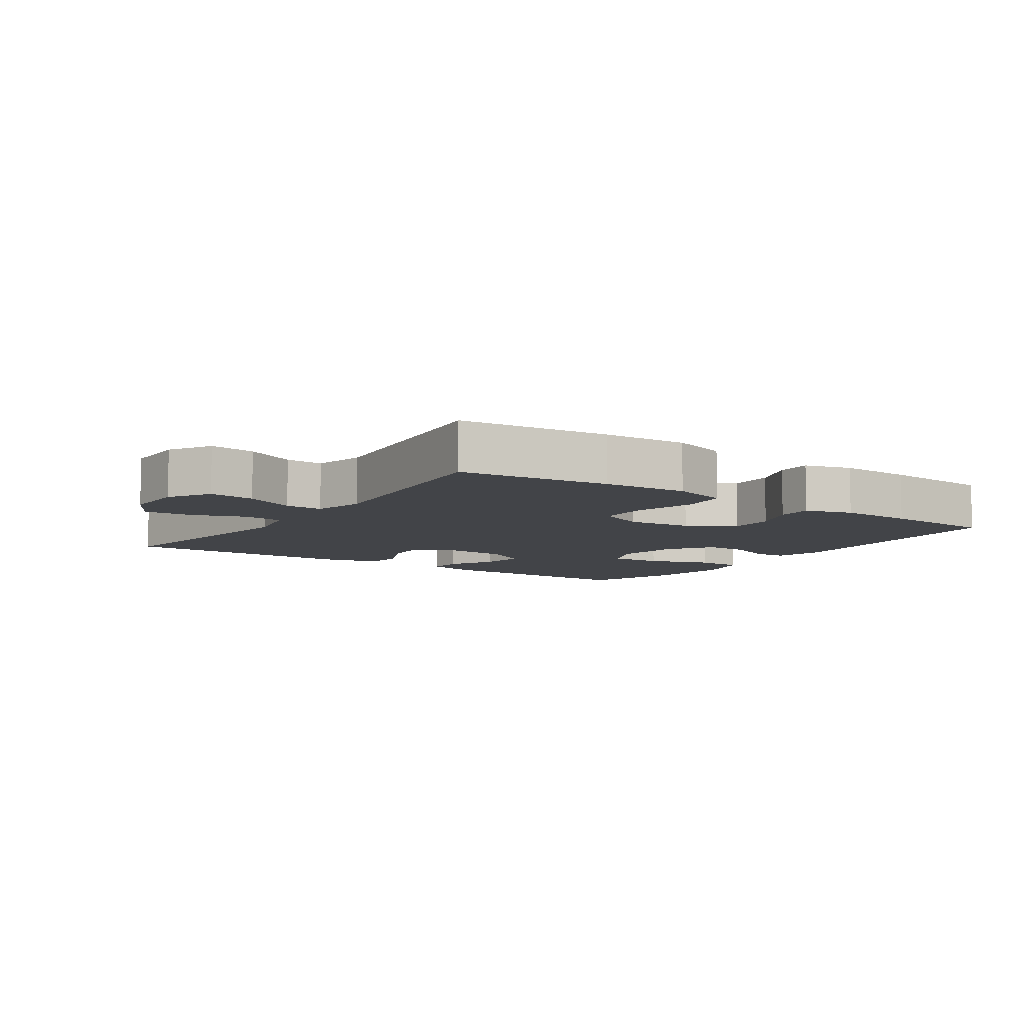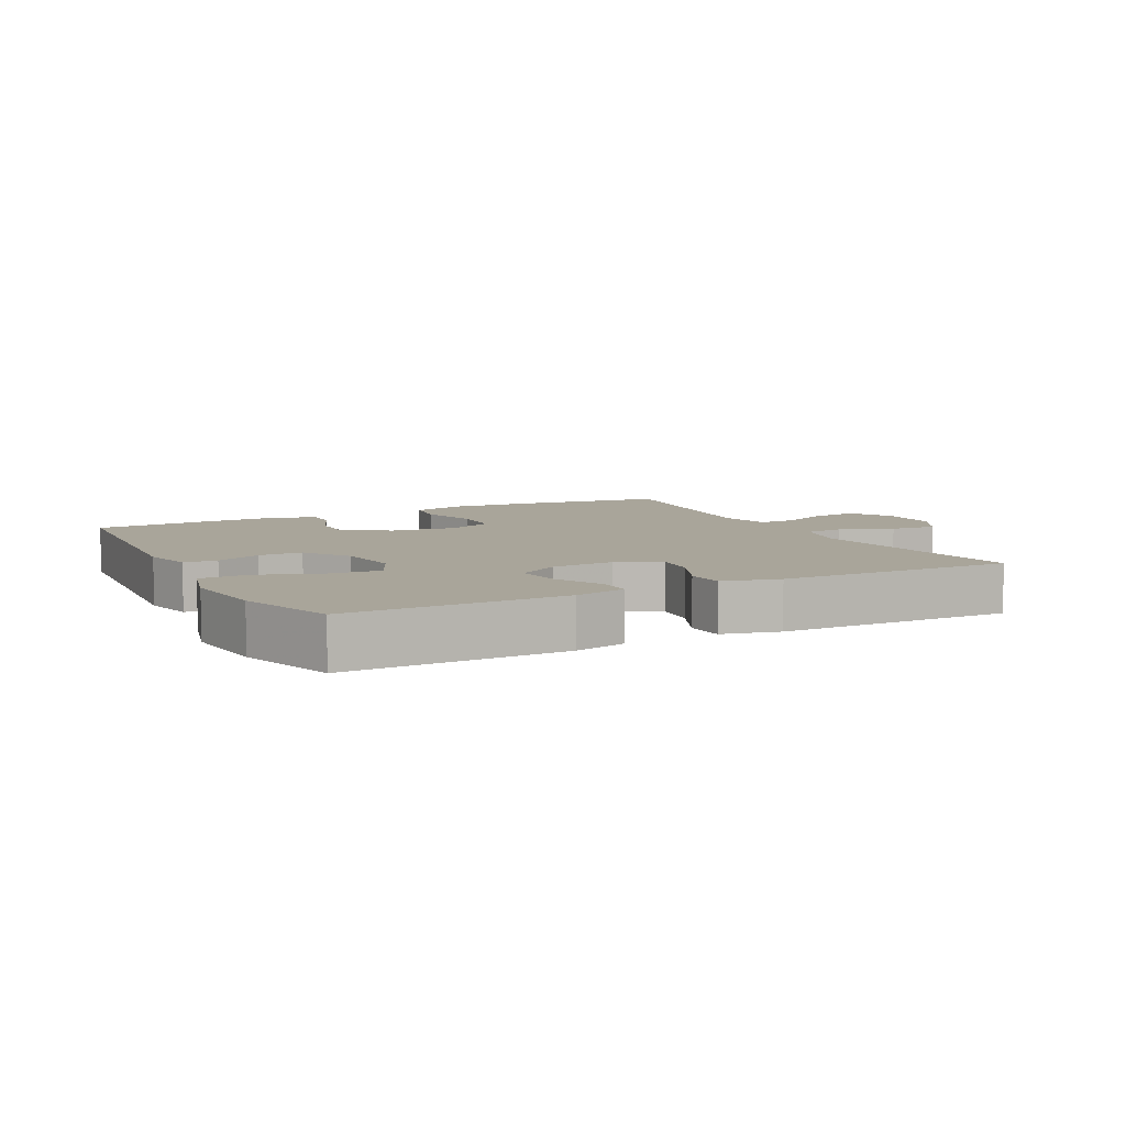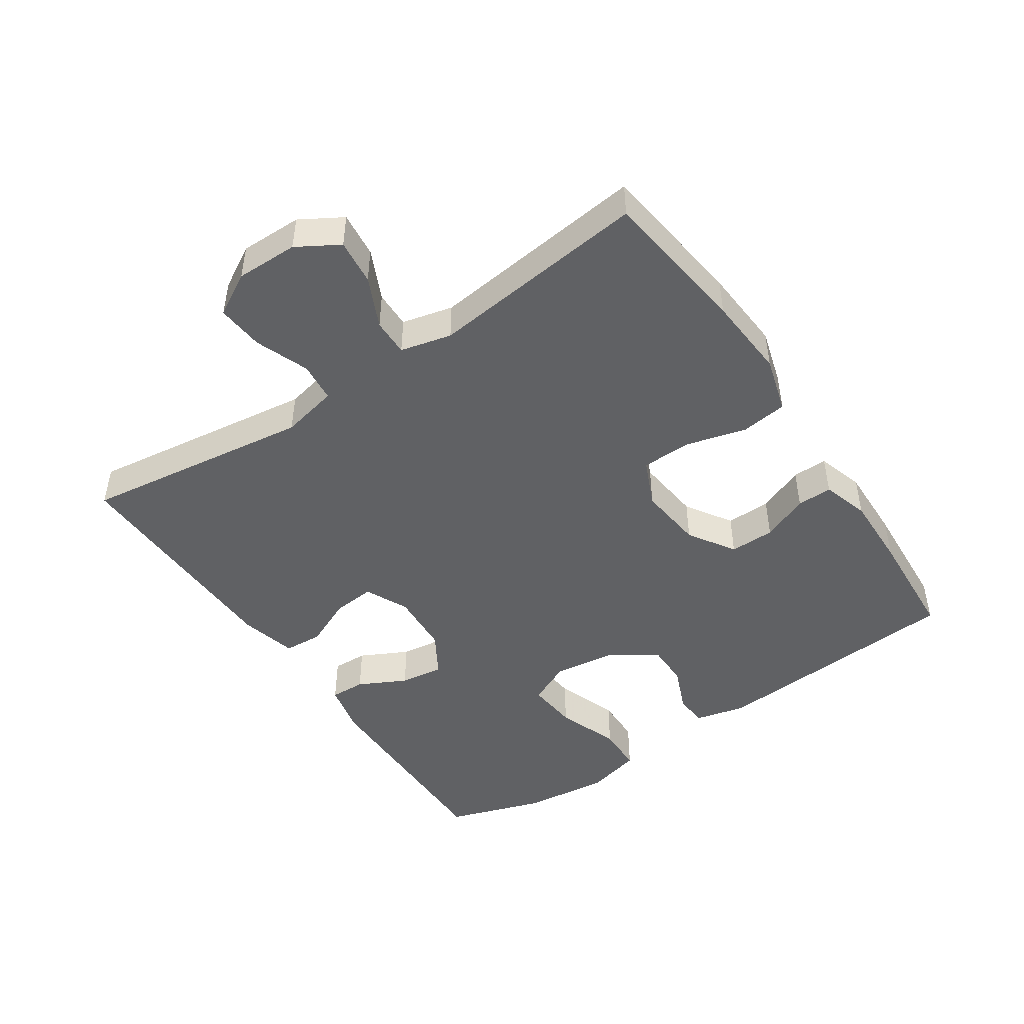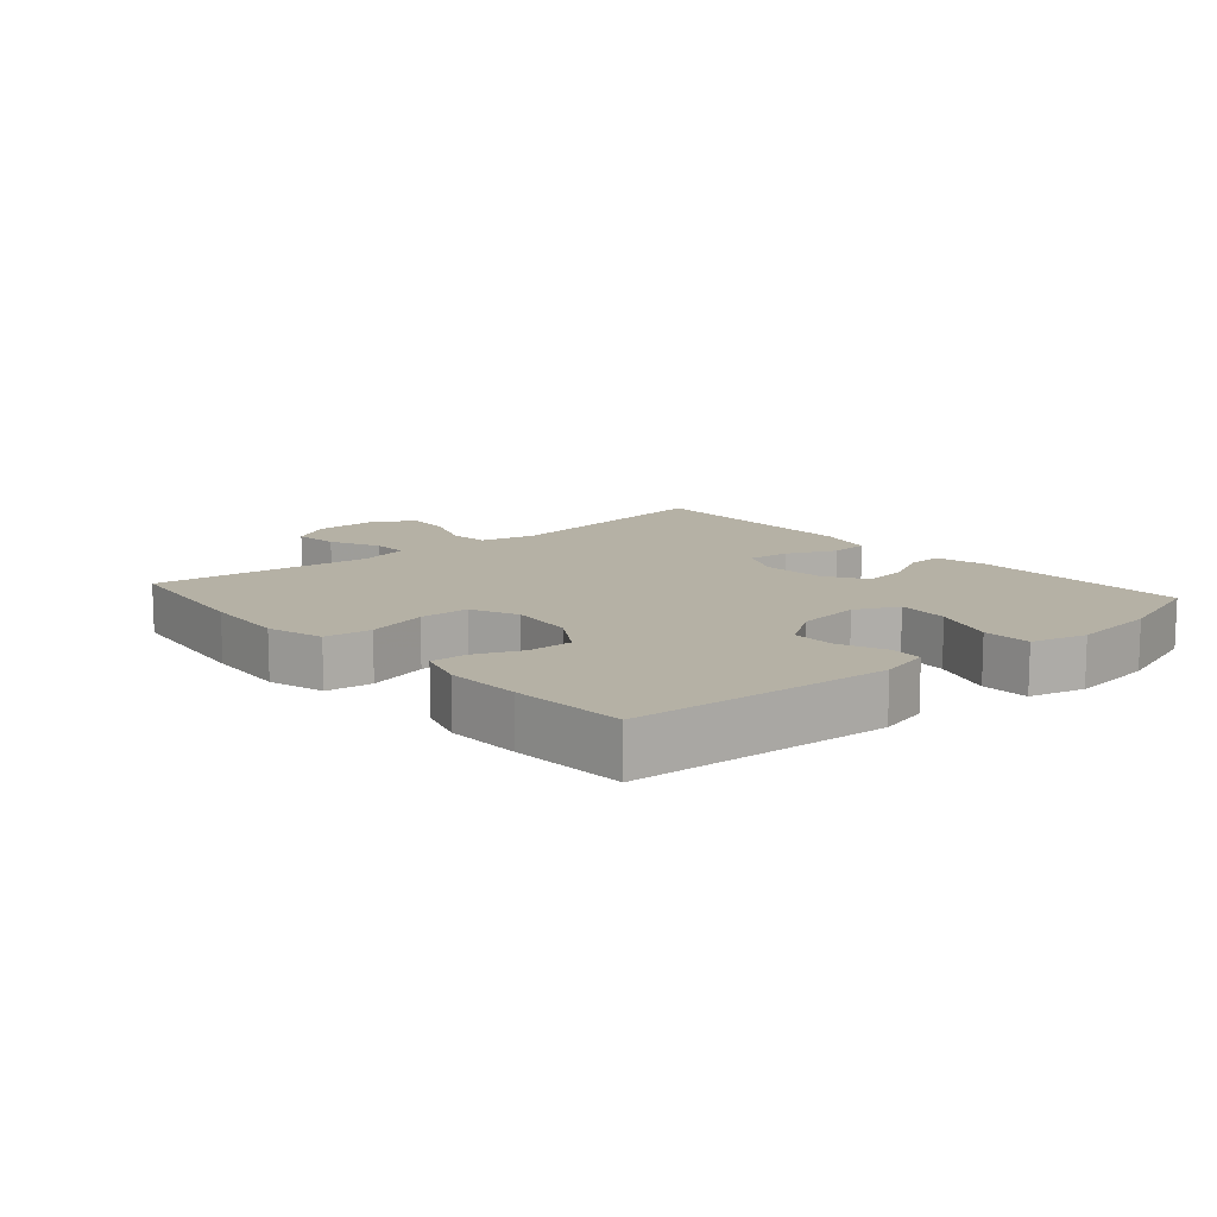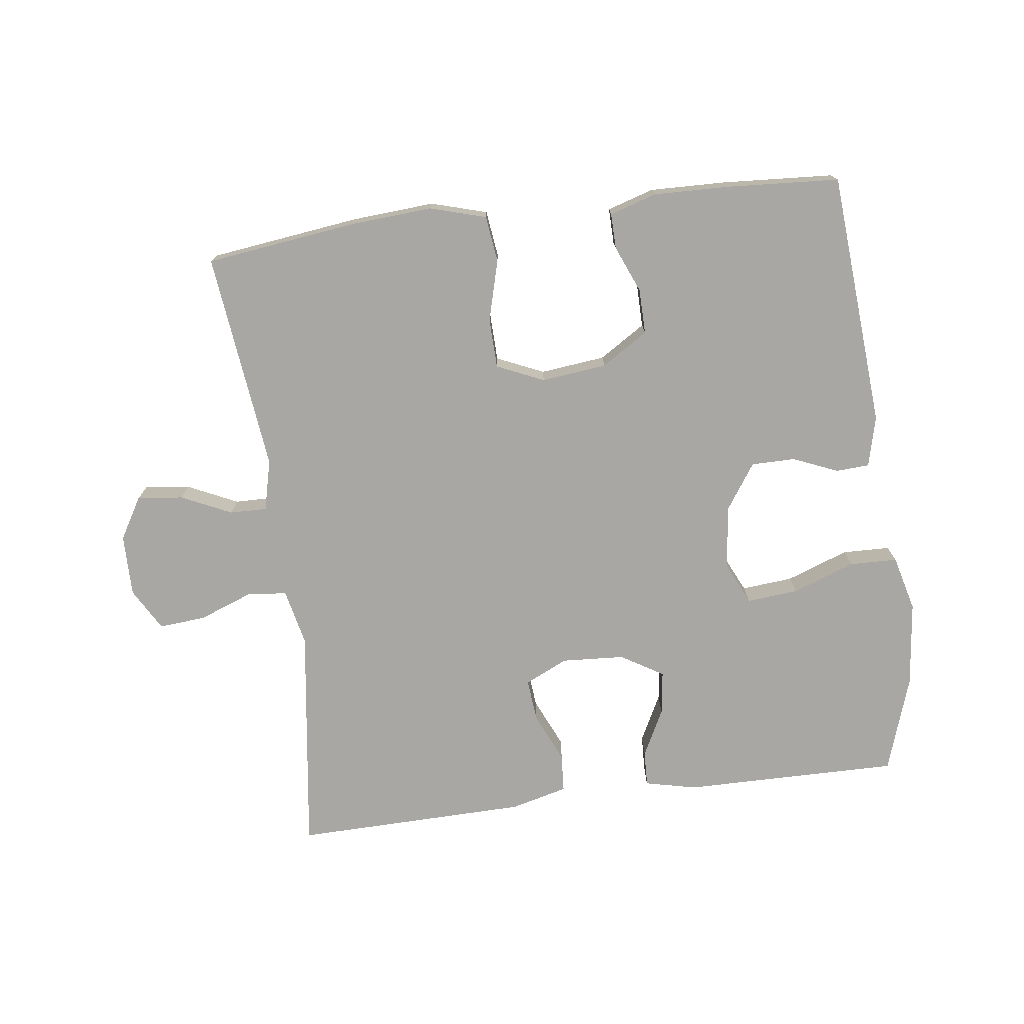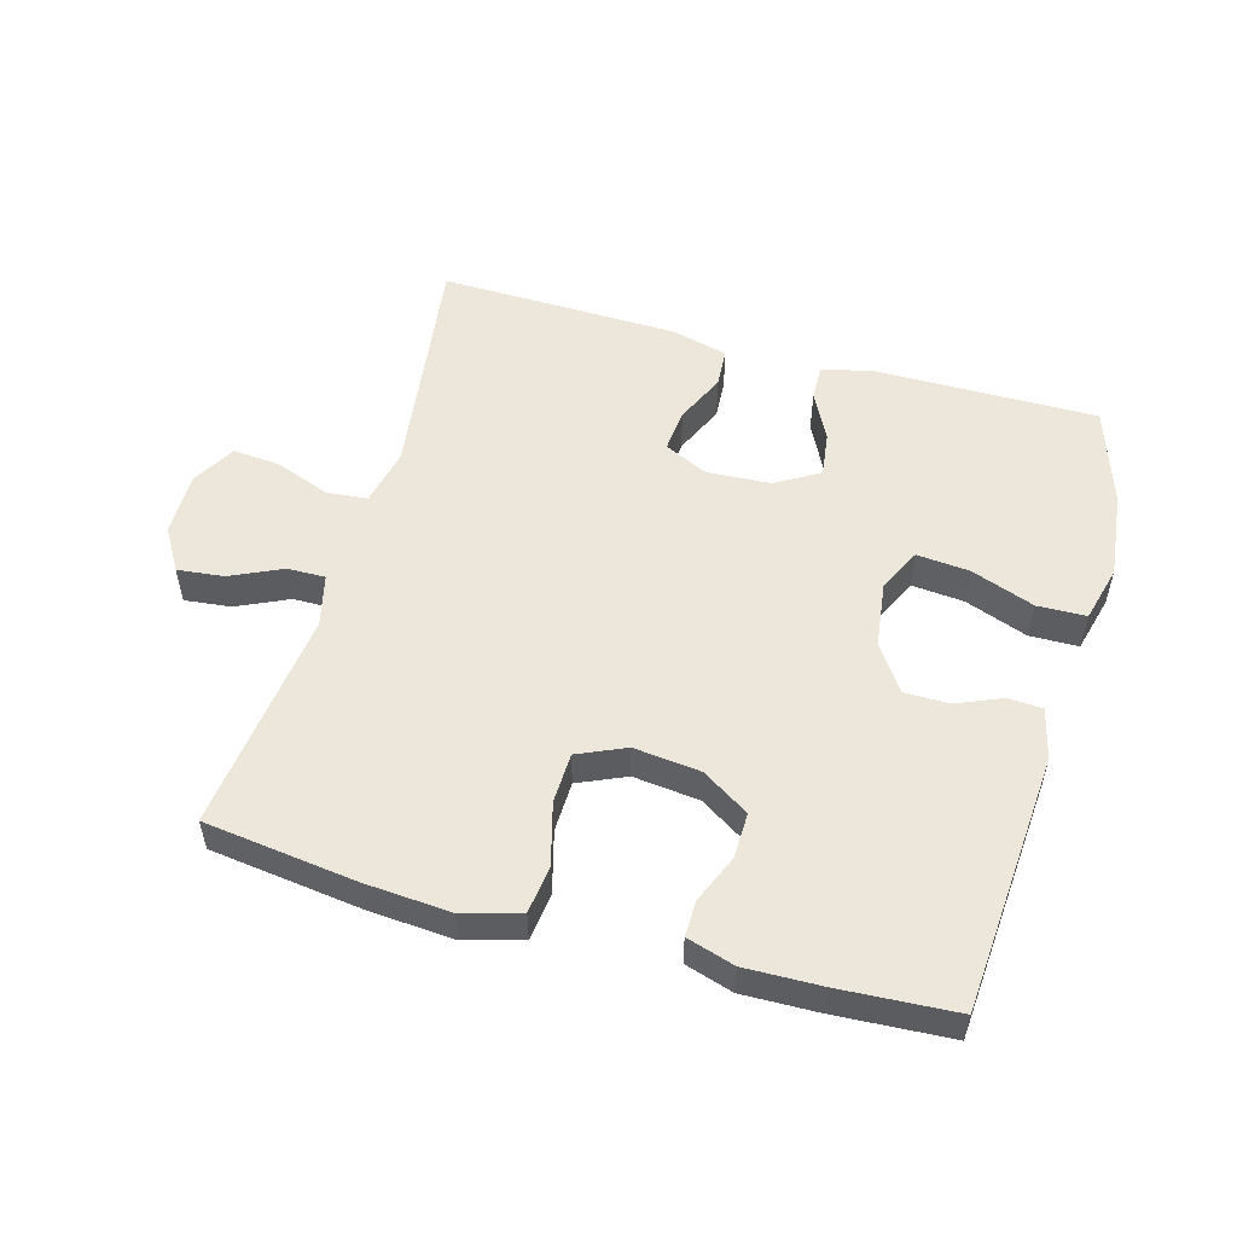
<metadata>
{"format":"obj","ext":"obj","renderer":"f3d","projection":"perspective","resolution":1024,"background":"white","views":[{"elev":-8.0,"azim":145.3,"up":"+Y"},{"elev":7.5,"azim":-27.3,"up":"+Y"},{"elev":-47.0,"azim":124.0,"up":"+Y"},{"elev":11.8,"azim":-130.9,"up":"+Y"},{"elev":-74.8,"azim":-172.6,"up":"+Y"},{"elev":53.5,"azim":-164.1,"up":"+Y"}]}
</metadata>
<code>
v 0.5 0.07 -0.5
v 0.271 0.07 -0.529
v 0.143 0.07 -0.538
v 0.057 0.07 -0.513
v 0.048 0.07 -0.442
v 0.073 0.07 -0.349
v 0.071 0.07 -0.273
v -0.001 0.07 -0.241
v -0.101 0.07 -0.252
v -0.172 0.07 -0.297
v -0.171 0.07 -0.366
v -0.141 0.07 -0.438
v -0.14 0.07 -0.492
v -0.212 0.07 -0.514
v -0.326 0.07 -0.511
v -0.5 0.07 -0.5
v -0.529 0.07 -0.109
v -0.51 0.07 -0.032
v -0.459 0.07 -0.029
v -0.39 0.07 -0.058
v -0.323 0.07 -0.058
v -0.276 0.07 0.011
v -0.263 0.07 0.109
v -0.294 0.07 0.175
v -0.373 0.07 0.168
v -0.469 0.07 0.133
v -0.542 0.07 0.135
v -0.564 0.07 0.22
v -0.549 0.07 0.352
v -0.5 0.07 0.5
v -0.168 0.07 0.497
v -0.089 0.07 0.479
v -0.091 0.07 0.425
v -0.128 0.07 0.352
v -0.137 0.07 0.285
v -0.072 0.07 0.246
v 0.024 0.07 0.24
v 0.09 0.07 0.271
v 0.084 0.07 0.336
v 0.05 0.07 0.412
v 0.054 0.07 0.471
v 0.141 0.07 0.493
v 0.5 0.07 0.5
v 0.452 0.07 0.149
v 0.471 0.07 0.062
v 0.532 0.07 0.056
v 0.614 0.07 0.087
v 0.686 0.07 0.093
v 0.723 0.07 0.028
v 0.722 0.07 -0.067
v 0.684 0.07 -0.131
v 0.614 0.07 -0.123
v 0.537 0.07 -0.087
v 0.48 0.07 -0.086
v 0.461 0.07 -0.164
v 0.5 0 -0.5
v 0.271 0 -0.529
v 0.143 0 -0.538
v 0.057 0 -0.513
v 0.048 0 -0.442
v 0.073 0 -0.349
v 0.071 0 -0.273
v -0.001 0 -0.241
v -0.101 0 -0.252
v -0.172 0 -0.297
v -0.171 0 -0.366
v -0.141 0 -0.438
v -0.14 0 -0.492
v -0.212 0 -0.514
v -0.326 0 -0.511
v -0.5 0 -0.5
v -0.529 0 -0.109
v -0.51 0 -0.032
v -0.459 0 -0.029
v -0.39 0 -0.058
v -0.323 0 -0.058
v -0.276 0 0.011
v -0.263 0 0.109
v -0.294 0 0.175
v -0.373 0 0.168
v -0.469 0 0.133
v -0.542 0 0.135
v -0.564 0 0.22
v -0.549 0 0.352
v -0.5 0 0.5
v -0.168 0 0.497
v -0.089 0 0.479
v -0.091 0 0.425
v -0.128 0 0.352
v -0.137 0 0.285
v -0.072 0 0.246
v 0.024 0 0.24
v 0.09 0 0.271
v 0.084 0 0.336
v 0.05 0 0.412
v 0.054 0 0.471
v 0.141 0 0.493
v 0.5 0 0.5
v 0.452 0 0.149
v 0.471 0 0.062
v 0.532 0 0.056
v 0.614 0 0.087
v 0.686 0 0.093
v 0.723 0 0.028
v 0.722 0 -0.067
v 0.684 0 -0.131
v 0.614 0 -0.123
v 0.537 0 -0.087
v 0.48 0 -0.086
v 0.461 0 -0.164
f 50 51 52 53
f 50 53 54
f 49 50 54
f 46 47 48 49
f 45 46 49 54
f 44 45 54 55
f 42 43 44
f 39 40 41 42
f 38 39 42 44
f 37 38 44 55
f 31 32 33 34
f 31 34 35
f 30 31 35
f 29 30 35 36
f 25 26 27 28
f 24 25 28 29
f 17 18 19 20
f 17 20 21
f 16 17 21
f 15 16 21 22
f 11 12 13 14
f 10 11 14 15
f 3 4 5 6
f 3 6 7
f 2 3 7
f 1 2 7
f 36 37 55 1
f 24 29 36
f 23 24 36 1
f 10 15 22 23
f 9 10 23
f 8 9 23
f 7 8 23
f 1 7 23
f 108 107 106 105
f 109 108 105
f 109 105 104
f 104 103 102 101
f 109 104 101 100
f 110 109 100 99
f 99 98 97
f 97 96 95 94
f 99 97 94 93
f 110 99 93 92
f 89 88 87 86
f 90 89 86
f 90 86 85
f 91 90 85 84
f 83 82 81 80
f 84 83 80 79
f 75 74 73 72
f 76 75 72
f 76 72 71
f 77 76 71 70
f 69 68 67 66
f 70 69 66 65
f 61 60 59 58
f 62 61 58
f 62 58 57
f 62 57 56
f 56 110 92 91
f 91 84 79
f 56 91 79 78
f 78 77 70 65
f 78 65 64
f 78 64 63
f 78 63 62
f 78 62 56
f 1 56 57 2
f 2 57 58 3
f 3 58 59 4
f 4 59 60 5
f 5 60 61 6
f 6 61 62 7
f 7 62 63 8
f 8 63 64 9
f 9 64 65 10
f 10 65 66 11
f 11 66 67 12
f 12 67 68 13
f 13 68 69 14
f 14 69 70 15
f 15 70 71 16
f 16 71 72 17
f 17 72 73 18
f 18 73 74 19
f 19 74 75 20
f 20 75 76 21
f 21 76 77 22
f 22 77 78 23
f 23 78 79 24
f 24 79 80 25
f 25 80 81 26
f 26 81 82 27
f 27 82 83 28
f 28 83 84 29
f 29 84 85 30
f 30 85 86 31
f 31 86 87 32
f 32 87 88 33
f 33 88 89 34
f 34 89 90 35
f 35 90 91 36
f 36 91 92 37
f 37 92 93 38
f 38 93 94 39
f 39 94 95 40
f 40 95 96 41
f 41 96 97 42
f 42 97 98 43
f 43 98 99 44
f 44 99 100 45
f 45 100 101 46
f 46 101 102 47
f 47 102 103 48
f 48 103 104 49
f 49 104 105 50
f 50 105 106 51
f 51 106 107 52
f 52 107 108 53
f 53 108 109 54
f 54 109 110 55
f 55 110 56 1

</code>
